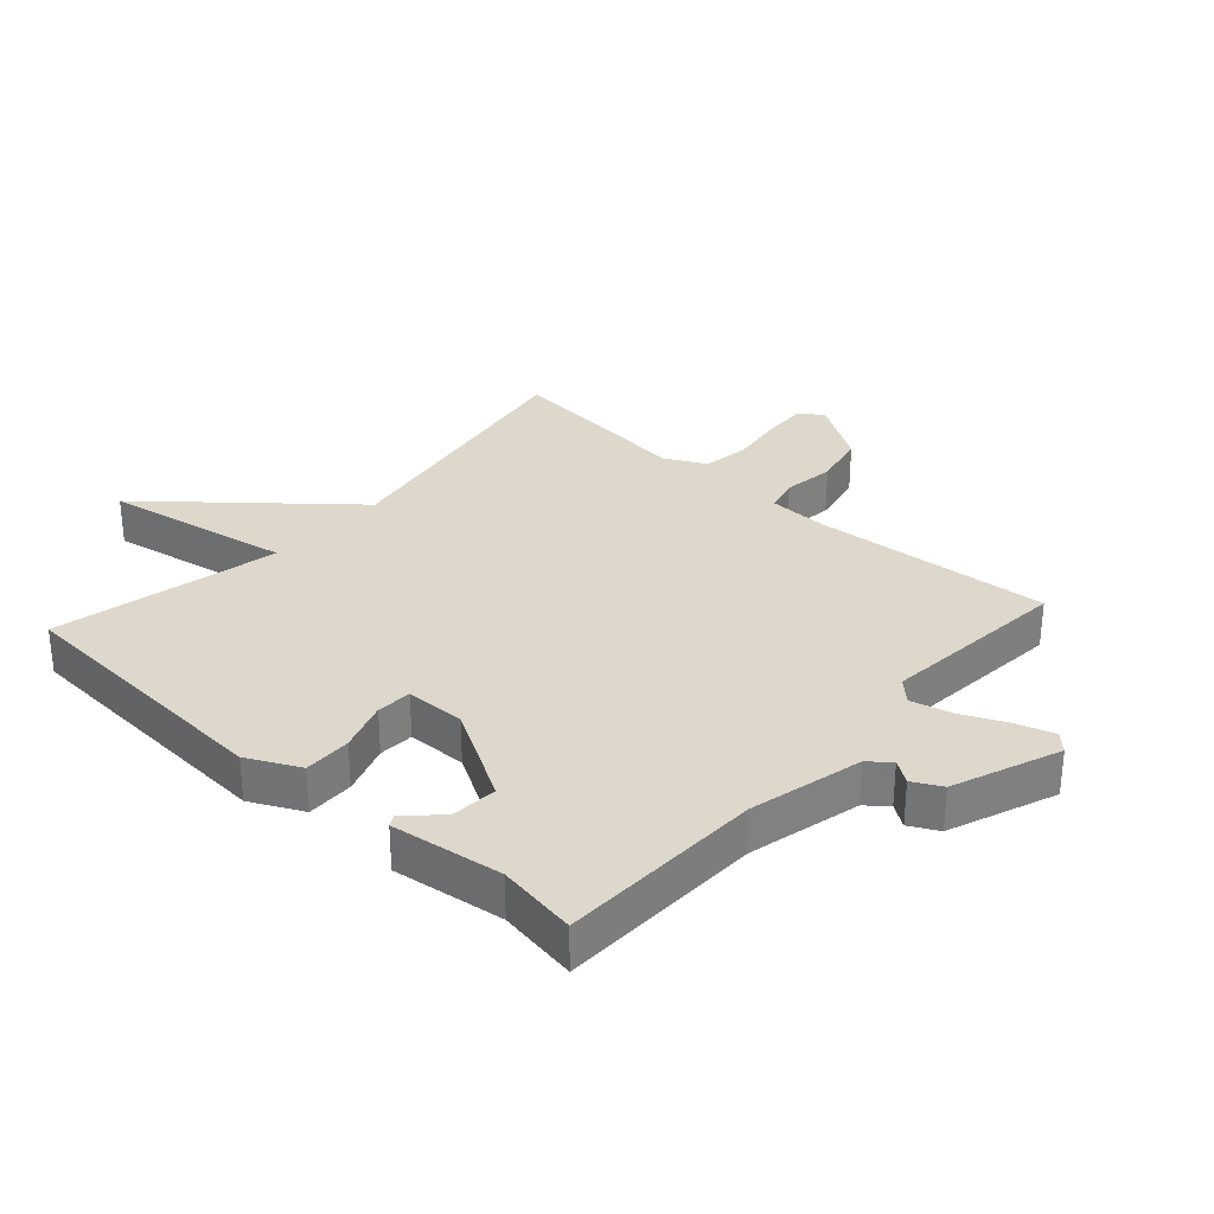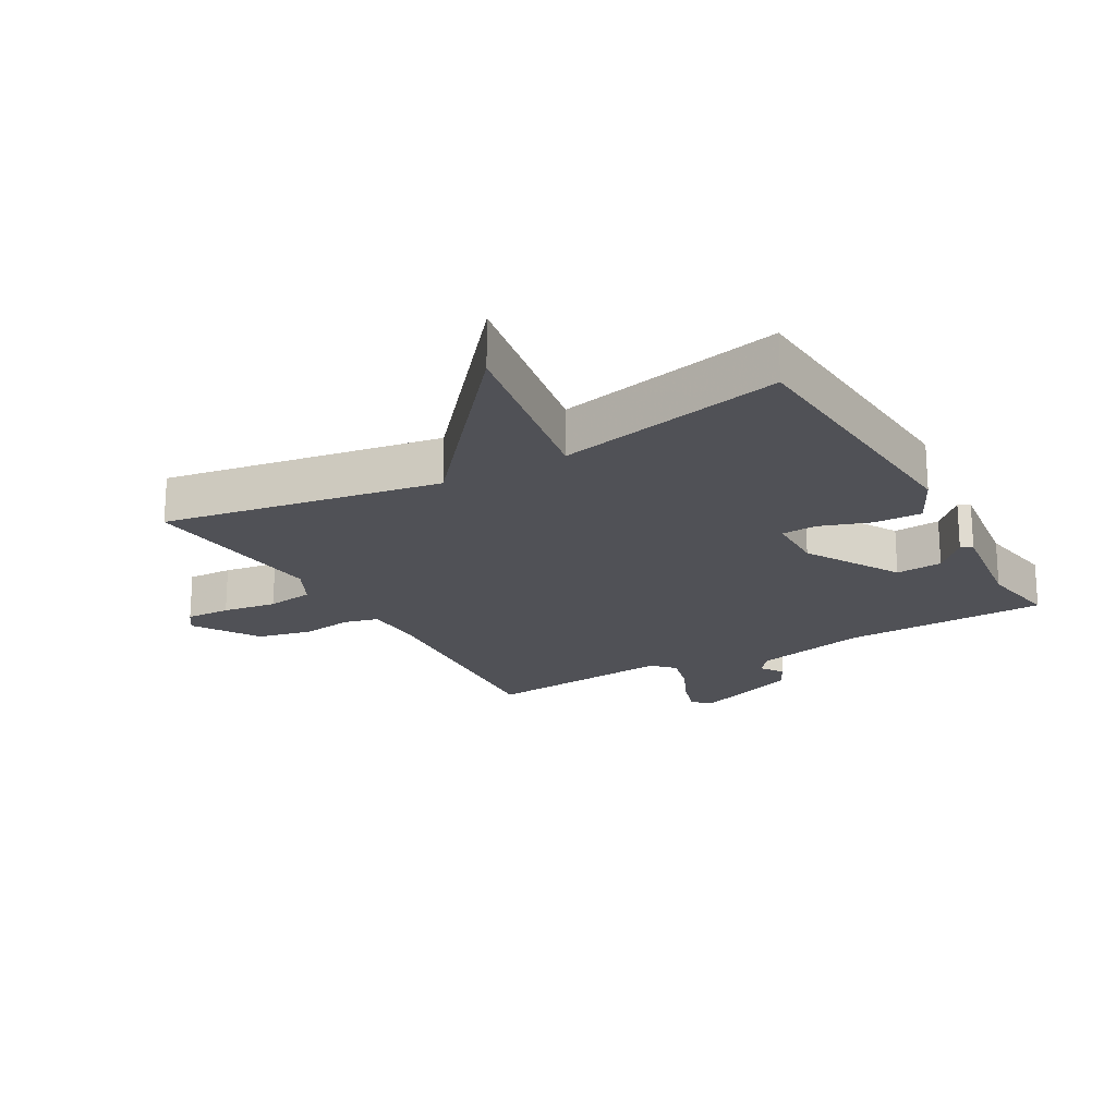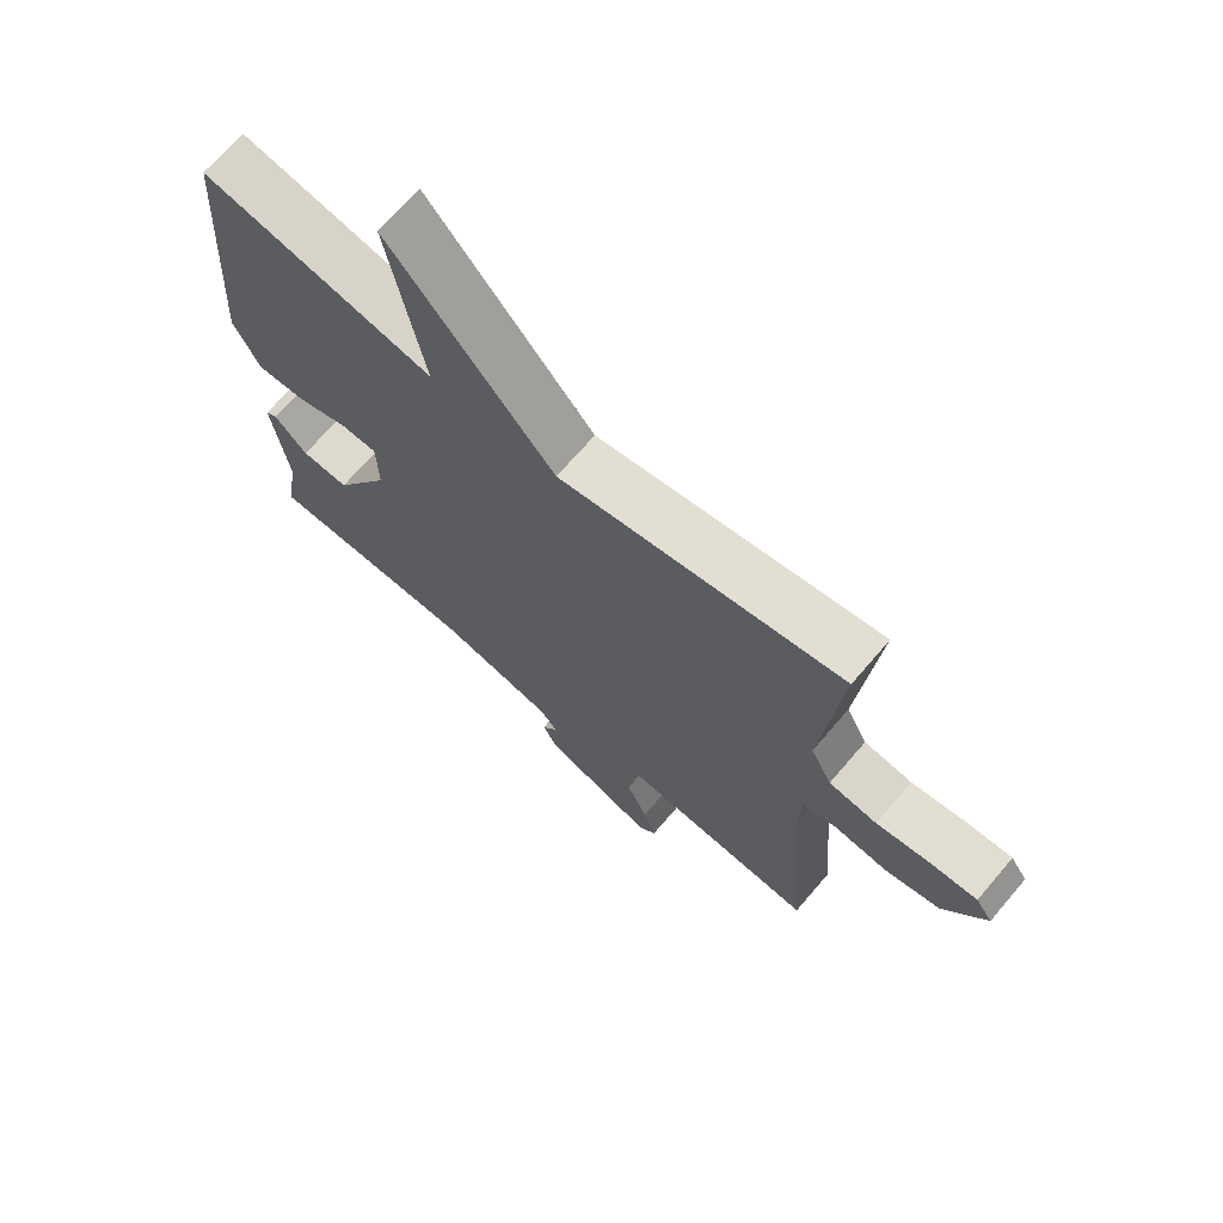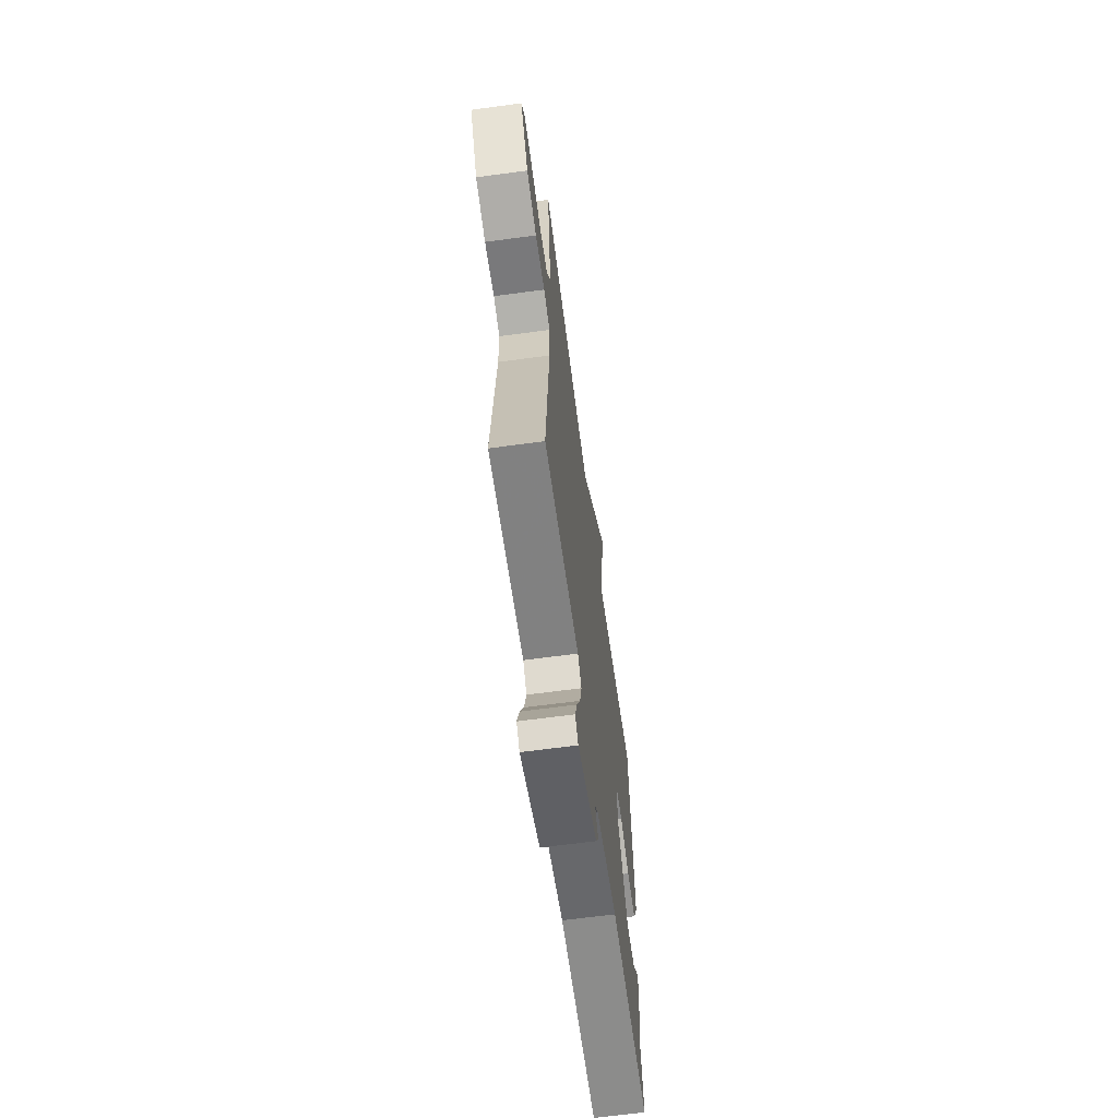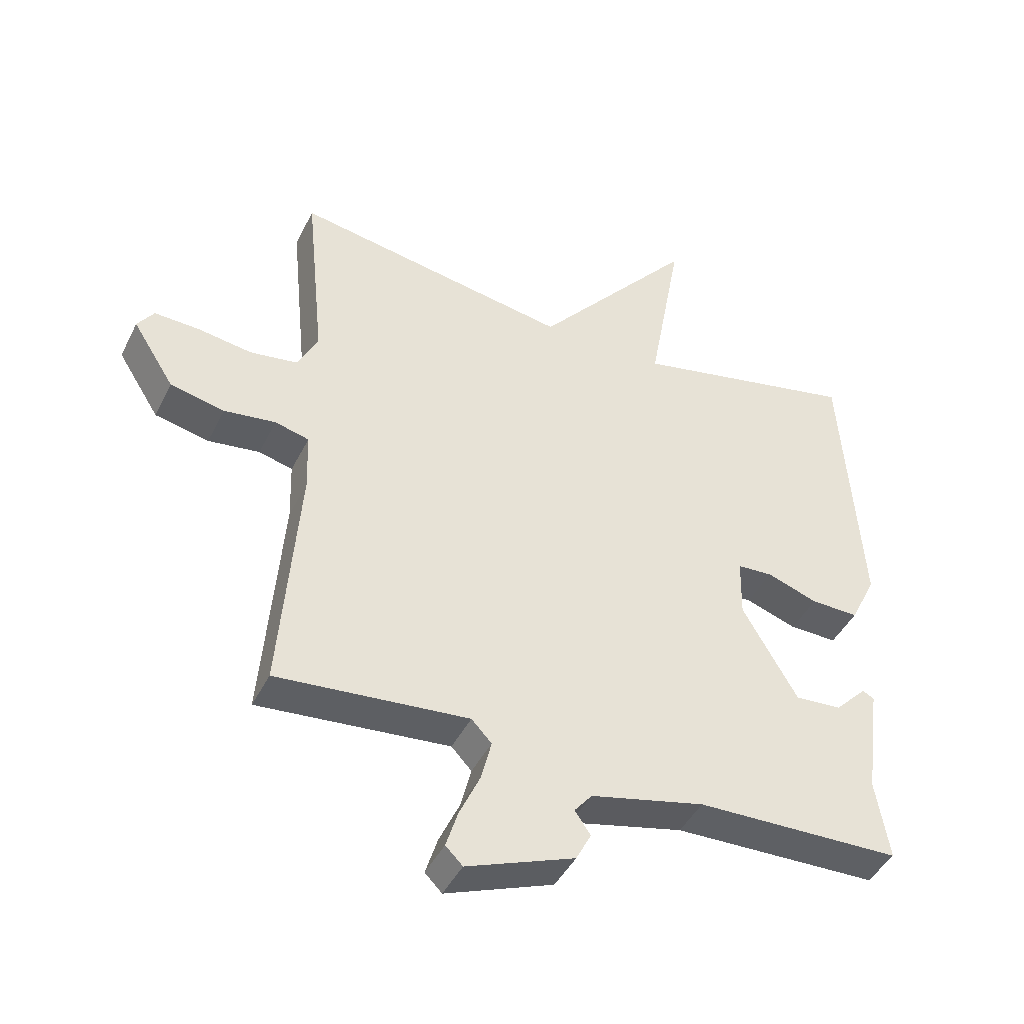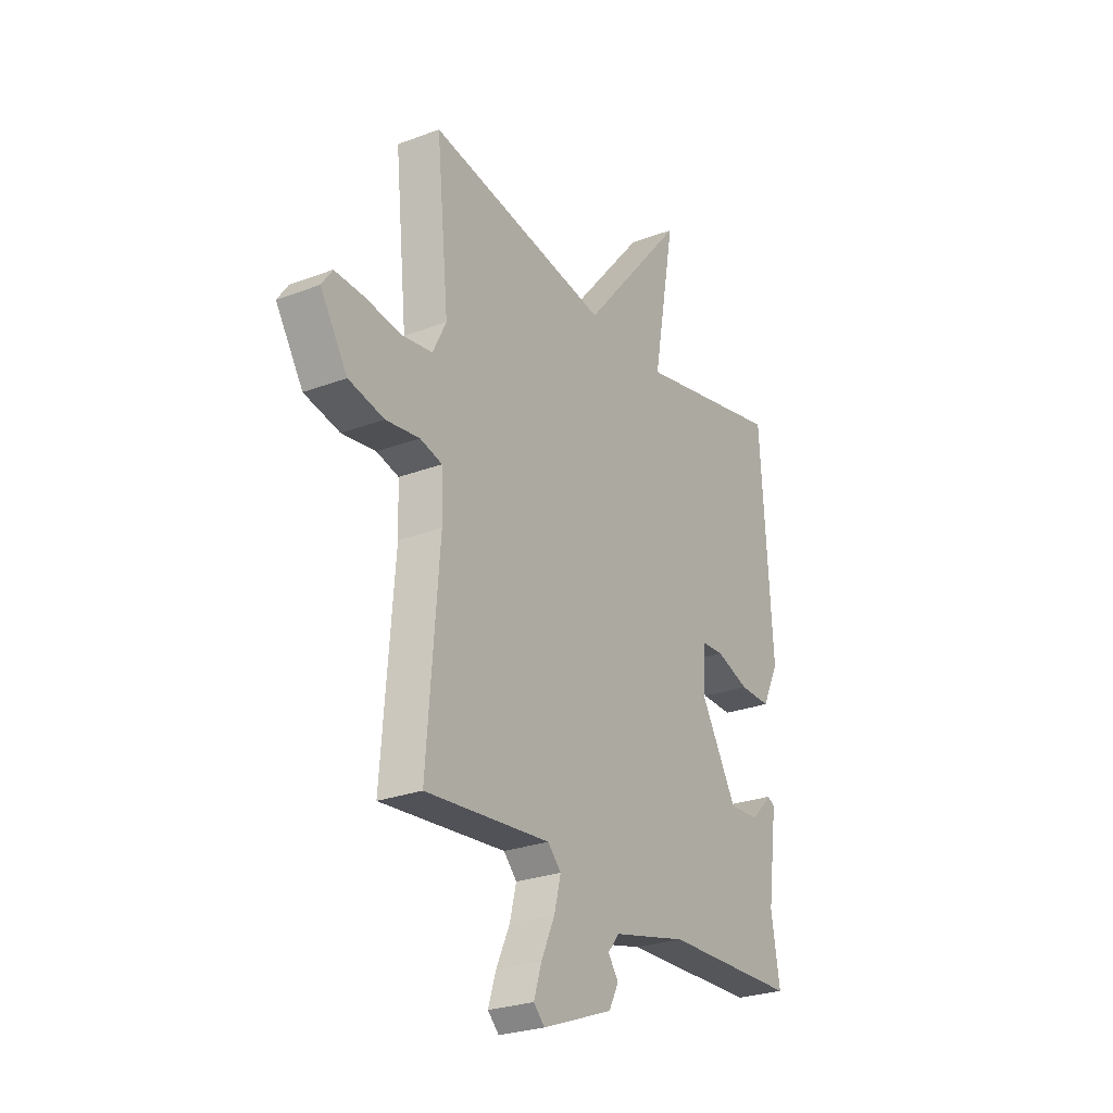
<metadata>
{"format":"obj","ext":"obj","renderer":"f3d","projection":"perspective","resolution":1024,"background":"white","views":[{"elev":31.1,"azim":132.1,"up":"+Y"},{"elev":-20.4,"azim":29.7,"up":"+Y"},{"elev":69.4,"azim":-139.4,"up":"+Z"},{"elev":-65.3,"azim":-82.3,"up":"+Z"},{"elev":-43.7,"azim":-25.0,"up":"+Z"},{"elev":-26.2,"azim":-59.2,"up":"+Z"}]}
</metadata>
<code>
v 0.5 0.07 0.5
v 0.529 0.07 0.059
v 0.488 0.07 -0.024
v 0.412 0.07 -0.022
v 0.331 0.07 0.006
v 0.275 0.07 0.003
v 0.273 0.07 -0.092
v 0.36 0.07 -0.242
v 0.434 0.07 -0.237
v 0.485 0.07 -0.185
v 0.503 0.07 -0.195
v 0.479 0.07 -0.373
v 0.5 0.07 -0.5
v 0.174 0.07 -0.507
v -0.007 0.07 -0.549
v -0.035 0.07 -0.583
v -0.01 0.07 -0.619
v -0.034 0.07 -0.665
v -0.205 0.07 -0.73
v -0.232 0.07 -0.703
v -0.213 0.07 -0.643
v -0.18 0.07 -0.571
v -0.164 0.07 -0.507
v -0.196 0.07 -0.473
v -0.5 0.07 -0.5
v -0.47 0.07 -0.12
v -0.473 0.07 -0.026
v -0.527 0.07 -0.012
v -0.609 0.07 -0.023
v -0.695 0.07 -0.004
v -0.761 0.07 0.1
v -0.735 0.07 0.137
v -0.664 0.07 0.134
v -0.578 0.07 0.121
v -0.503 0.07 0.132
v -0.47 0.07 0.197
v -0.5 0.07 0.5
v -0.06 0.07 0.424
v 0.194 0.07 0.723
v 0.14 0.07 0.424
v 0.5 0 0.5
v 0.529 0 0.059
v 0.488 0 -0.024
v 0.412 0 -0.022
v 0.331 0 0.006
v 0.275 0 0.003
v 0.273 0 -0.092
v 0.36 0 -0.242
v 0.434 0 -0.237
v 0.485 0 -0.185
v 0.503 0 -0.195
v 0.479 0 -0.373
v 0.5 0 -0.5
v 0.174 0 -0.507
v -0.007 0 -0.549
v -0.035 0 -0.583
v -0.01 0 -0.619
v -0.034 0 -0.665
v -0.205 0 -0.73
v -0.232 0 -0.703
v -0.213 0 -0.643
v -0.18 0 -0.571
v -0.164 0 -0.507
v -0.196 0 -0.473
v -0.5 0 -0.5
v -0.47 0 -0.12
v -0.473 0 -0.026
v -0.527 0 -0.012
v -0.609 0 -0.023
v -0.695 0 -0.004
v -0.761 0 0.1
v -0.735 0 0.137
v -0.664 0 0.134
v -0.578 0 0.121
v -0.503 0 0.132
v -0.47 0 0.197
v -0.5 0 0.5
v -0.06 0 0.424
v 0.194 0 0.723
v 0.14 0 0.424
f 38 39 40
f 36 37 38
f 35 36 38 40
f 32 33 34
f 31 32 34
f 30 31 34
f 29 30 34
f 28 29 34
f 27 28 34 35
f 24 25 26
f 23 24 26 27
f 20 21 22
f 19 20 22
f 18 19 22
f 17 18 22
f 16 17 22
f 15 16 22 23
f 27 35 40
f 23 27 40
f 15 23 40
f 14 15 40
f 9 10 11 12
f 12 13 14
f 9 12 14
f 8 9 14
f 3 4 5
f 2 3 5
f 1 2 5
f 40 1 5
f 40 5 6
f 14 40 6 7
f 7 8 14
f 80 79 78
f 78 77 76
f 80 78 76 75
f 74 73 72
f 74 72 71
f 74 71 70
f 74 70 69
f 74 69 68
f 75 74 68 67
f 66 65 64
f 67 66 64 63
f 62 61 60
f 62 60 59
f 62 59 58
f 62 58 57
f 62 57 56
f 63 62 56 55
f 80 75 67
f 80 67 63
f 80 63 55
f 80 55 54
f 52 51 50 49
f 54 53 52
f 54 52 49
f 54 49 48
f 45 44 43
f 45 43 42
f 45 42 41
f 45 41 80
f 46 45 80
f 47 46 80 54
f 54 48 47
f 1 41 42 2
f 2 42 43 3
f 3 43 44 4
f 4 44 45 5
f 5 45 46 6
f 6 46 47 7
f 7 47 48 8
f 8 48 49 9
f 9 49 50 10
f 10 50 51 11
f 11 51 52 12
f 12 52 53 13
f 13 53 54 14
f 14 54 55 15
f 15 55 56 16
f 16 56 57 17
f 17 57 58 18
f 18 58 59 19
f 19 59 60 20
f 20 60 61 21
f 21 61 62 22
f 22 62 63 23
f 23 63 64 24
f 24 64 65 25
f 25 65 66 26
f 26 66 67 27
f 27 67 68 28
f 28 68 69 29
f 29 69 70 30
f 30 70 71 31
f 31 71 72 32
f 32 72 73 33
f 33 73 74 34
f 34 74 75 35
f 35 75 76 36
f 36 76 77 37
f 37 77 78 38
f 38 78 79 39
f 39 79 80 40
f 40 80 41 1

</code>
